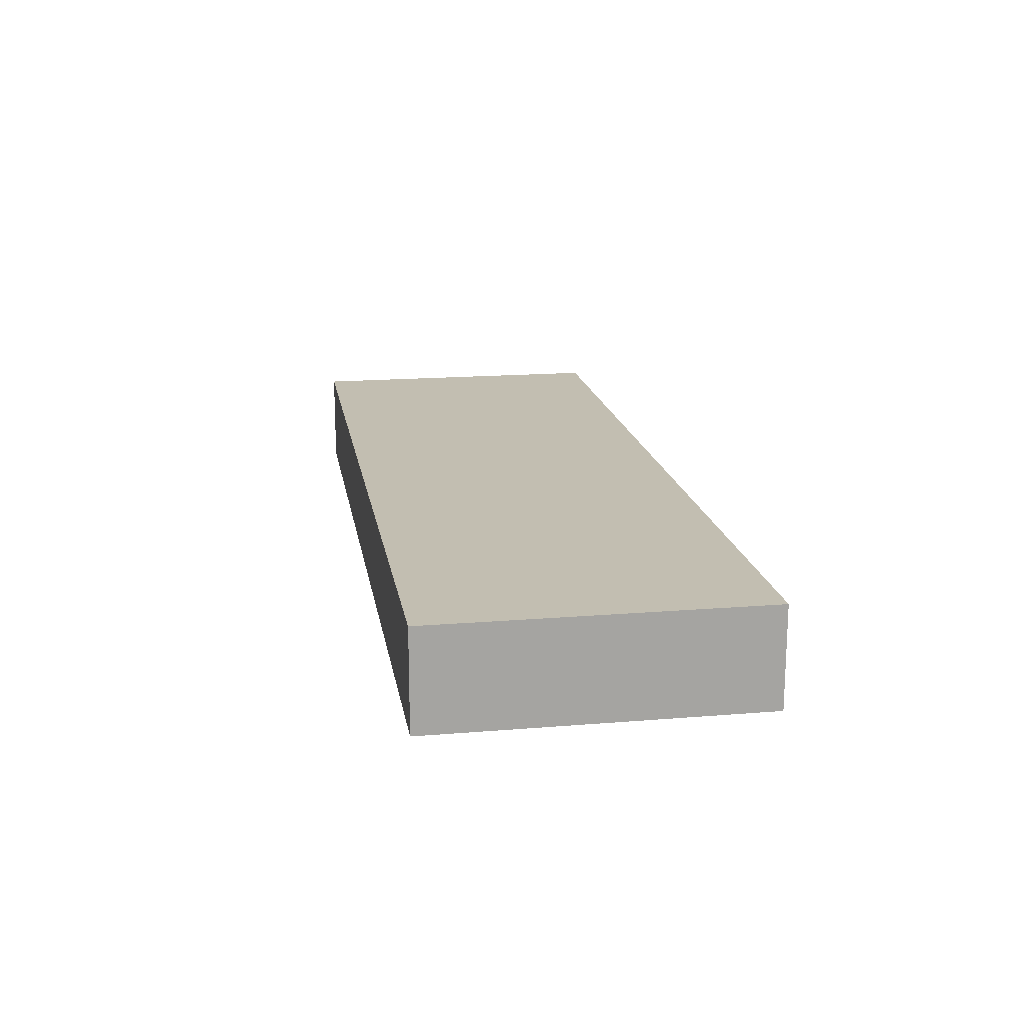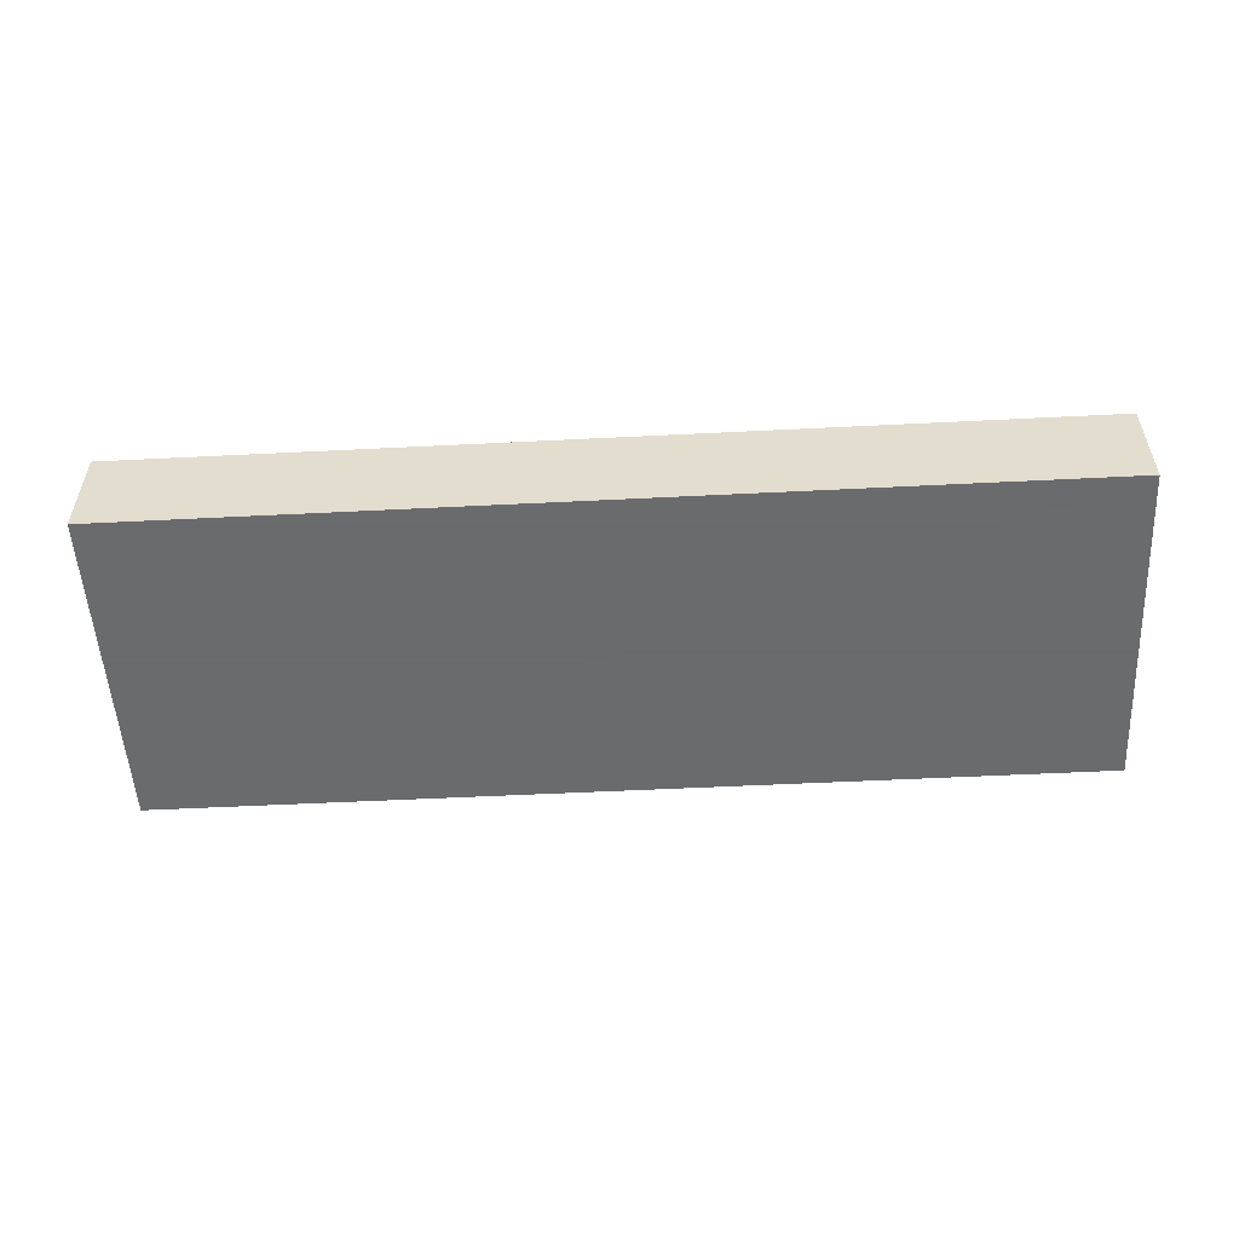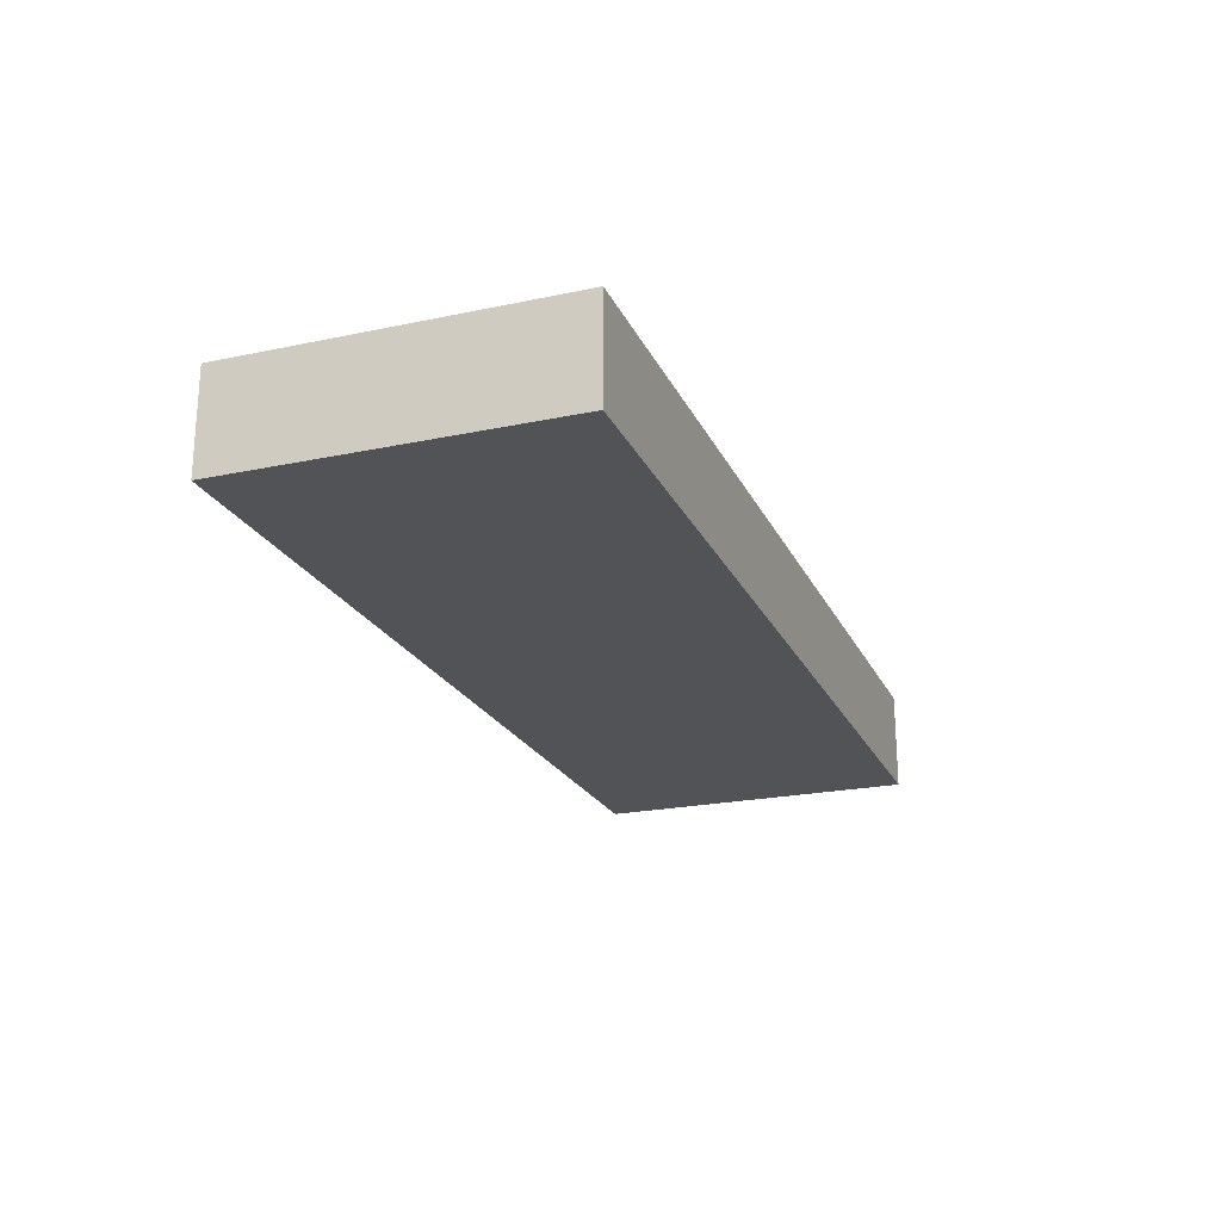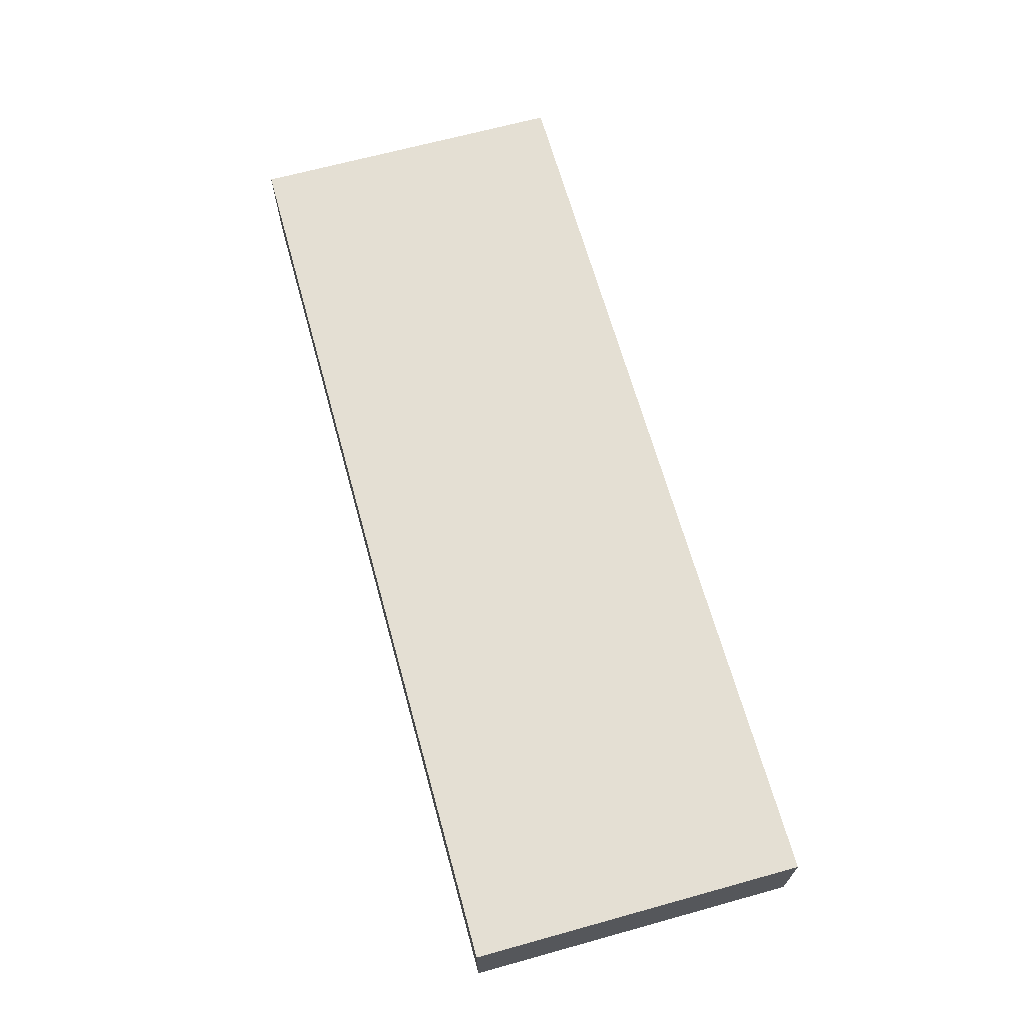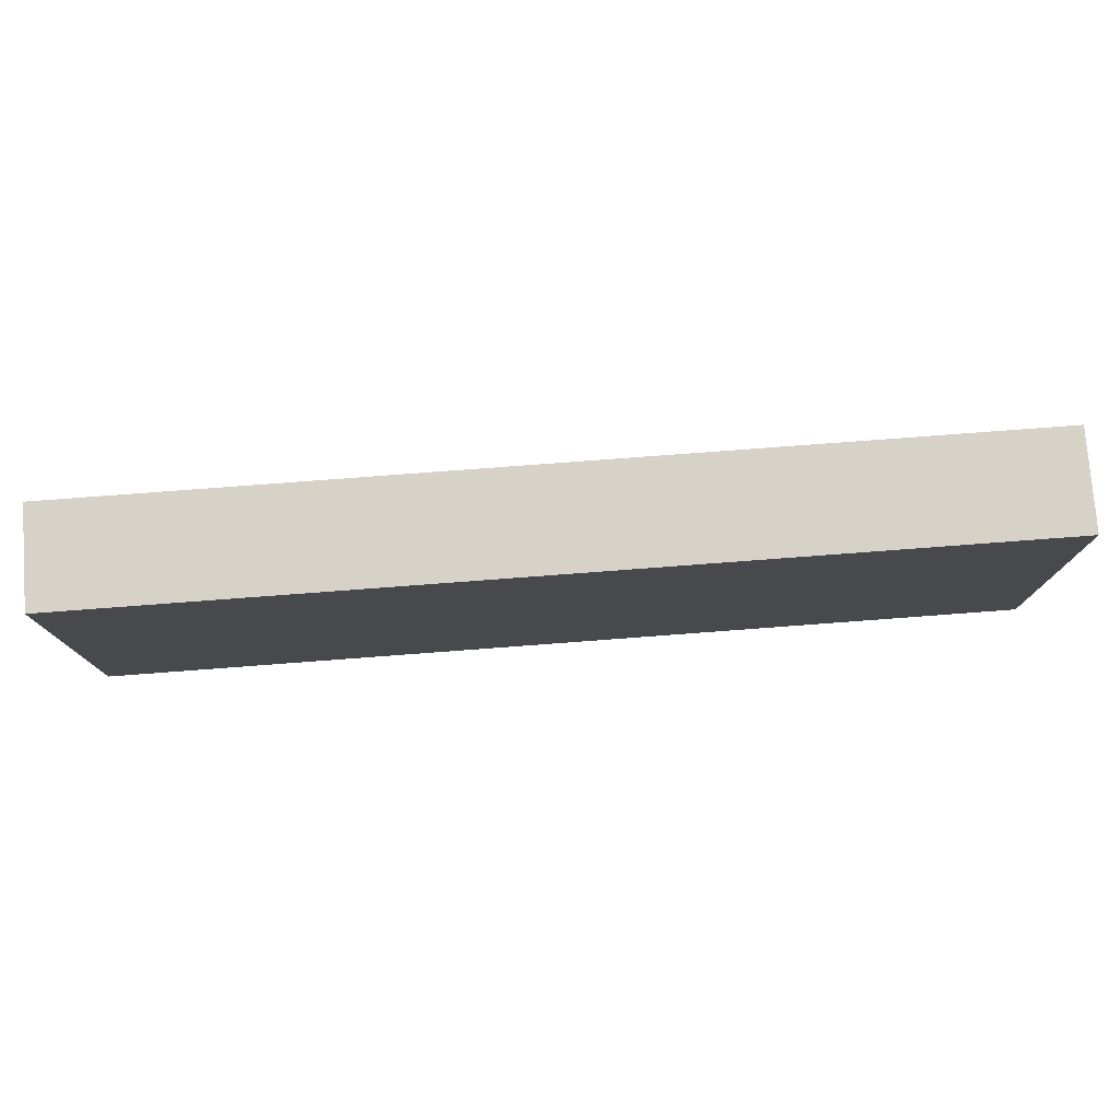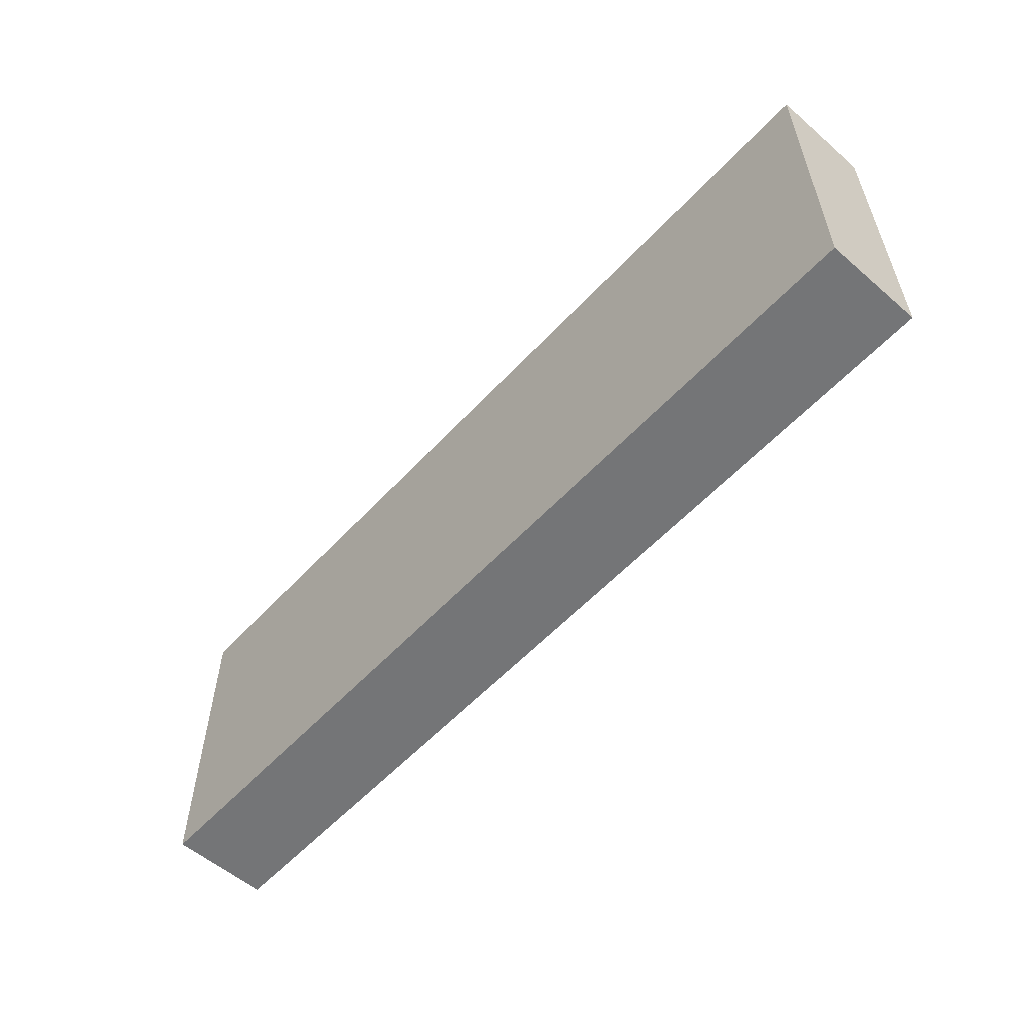
<metadata>
{"format":"obj","ext":"obj","renderer":"f3d","projection":"perspective","resolution":1024,"background":"white","views":[{"elev":17.1,"azim":80.6,"up":"+Z"},{"elev":-53.2,"azim":3.1,"up":"+Z"},{"elev":-22.2,"azim":-69.9,"up":"+Z"},{"elev":66.6,"azim":74.5,"up":"+Z"},{"elev":77.3,"azim":-4.3,"up":"+Y"},{"elev":-56.4,"azim":-132.0,"up":"+Y"}]}
</metadata>
<code>
v -9.32 -3.298 8
v -9.32 -3.298 10
v -9.32 3.298 8
v -9.32 3.298 10
v 9.32 -3.298 8
v 9.32 -3.298 10
v 9.32 3.298 8
v 9.32 3.298 10
f 2 4 1
f 5 2 1
f 1 4 3
f 3 5 1
f 2 8 4
f 6 2 5
f 6 8 2
f 4 8 3
f 7 5 3
f 3 8 7
f 7 6 5
f 8 6 7

</code>
